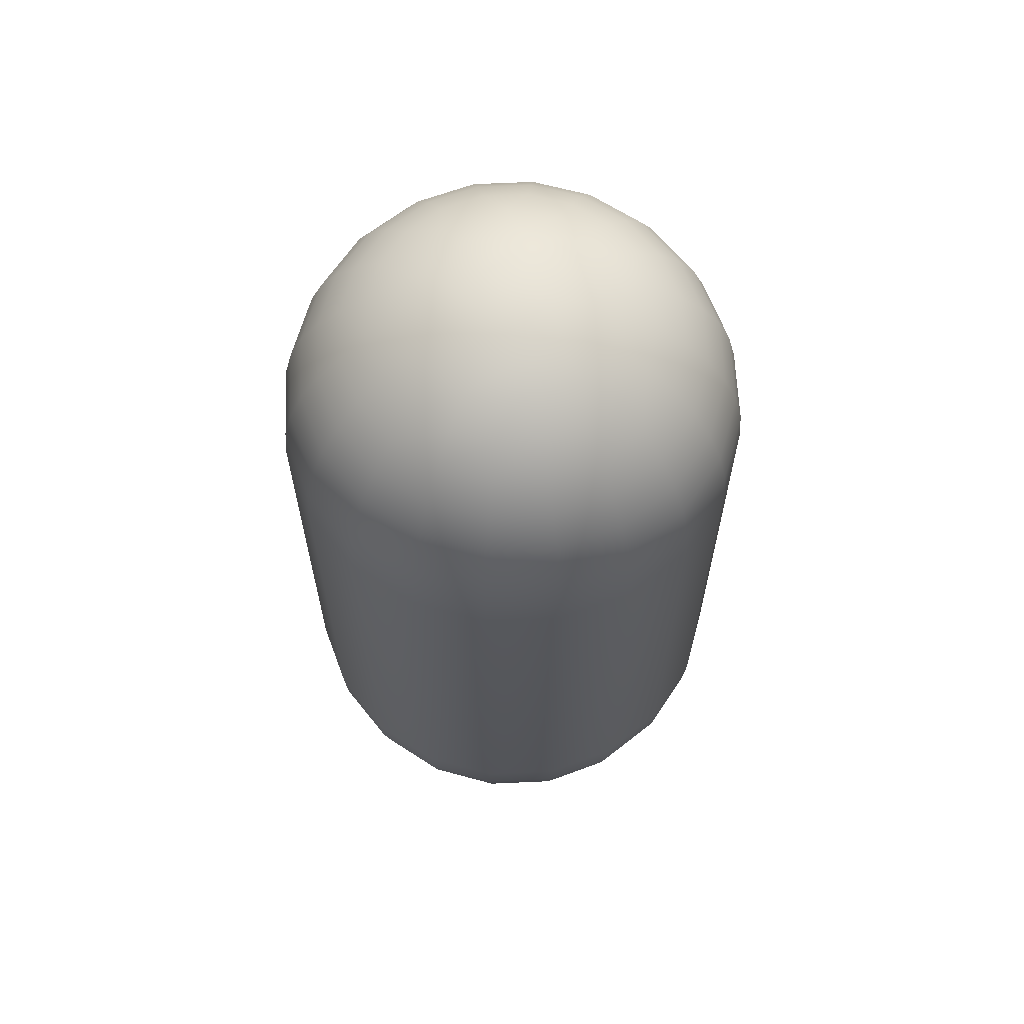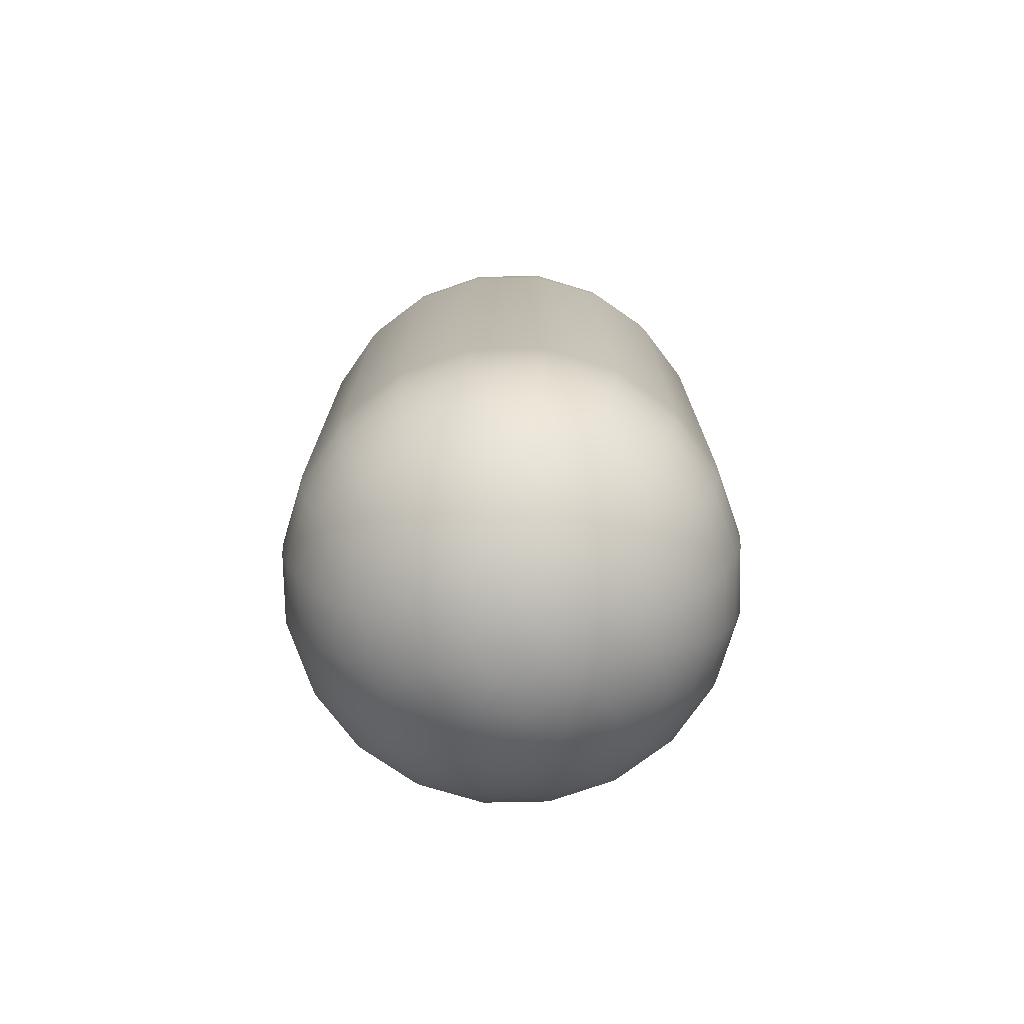
<metadata>
{"format":"obj","ext":"obj","renderer":"f3d","projection":"perspective","resolution":1024,"background":"white","views":[{"elev":64.0,"azim":-29.6,"up":"+Y"},{"elev":-74.7,"azim":-61.8,"up":"+Y"}]}
</metadata>
<code>
g polySurface2
v 0.809 -1 -0.5878
v 0.809 1 -0.5878
v 0.9511 1 -0.309
v 0.9511 -1 -0.309
v 0.5878 -1 -0.809
v 0.5878 1 -0.809
v 0.309 -1 -0.9511
v 0.309 1 -0.9511
v 1.489e-08 -1 -1
v 1.489e-08 1 -1
v -0.309 -1 -0.9511
v -0.309 1 -0.9511
v -0.5878 -1 -0.809
v -0.5878 1 -0.809
v -0.809 -1 -0.5878
v -0.809 1 -0.5878
v -0.9511 -1 -0.309
v -0.9511 1 -0.309
v -1 -1 -3.556e-09
v -1 1 -3.556e-09
v -0.9511 -1 0.309
v -0.9511 1 0.309
v -0.809 -1 0.5878
v -0.809 1 0.5878
v -0.5878 -1 0.809
v -0.5878 1 0.809
v -0.309 -1 0.9511
v -0.309 1 0.9511
v -1.197e-08 -1 1
v -1.197e-08 1 1
v 0.309 -1 0.9511
v 0.309 1 0.9511
v 0.5878 -1 0.809
v 0.5878 1 0.809
v 0.809 -1 0.5878
v 0.809 1 0.5878
v 0.9511 -1 0.309
v 0.9511 1 0.309
v 1 -1 0
v 1 1 0
v 0.7991 1.156 -0.5805
v 0.9393 1.156 -0.3052
v 0.5805 1.156 -0.7991
v 0.3052 1.156 -0.9393
v 1.471e-08 1.156 -0.9877
v -0.3052 1.156 -0.9393
v -0.5805 1.156 -0.7991
v -0.7991 1.156 -0.5805
v -0.9393 1.156 -0.3052
v -0.9877 1.156 -3.512e-09
v -0.9393 1.156 0.3052
v -0.7991 1.156 0.5805
v -0.5805 1.156 0.7991
v -0.3052 1.156 0.9393
v -1.183e-08 1.156 0.9877
v 0.3052 1.156 0.9393
v 0.5805 1.156 0.7991
v 0.7991 1.156 0.5805
v 0.9393 1.156 0.3052
v 0.9877 1.156 0
v 0.7694 1.309 -0.559
v 0.9045 1.309 -0.2939
v 0.559 1.309 -0.7694
v 0.2939 1.309 -0.9045
v 1.416e-08 1.309 -0.9511
v -0.2939 1.309 -0.9045
v -0.559 1.309 -0.7694
v -0.7694 1.309 -0.559
v -0.9045 1.309 -0.2939
v -0.9511 1.309 -3.382e-09
v -0.9045 1.309 0.2939
v -0.7694 1.309 0.559
v -0.559 1.309 0.7694
v -0.2939 1.309 0.9045
v -1.139e-08 1.309 0.9511
v 0.2939 1.309 0.9045
v 0.559 1.309 0.7694
v 0.7694 1.309 0.559
v 0.9045 1.309 0.2939
v 0.9511 1.309 0
v 0.7208 1.454 -0.5237
v 0.8474 1.454 -0.2753
v 0.5237 1.454 -0.7208
v 0.2753 1.454 -0.8474
v 1.327e-08 1.454 -0.891
v -0.2753 1.454 -0.8474
v -0.5237 1.454 -0.7208
v -0.7208 1.454 -0.5237
v -0.8474 1.454 -0.2753
v -0.891 1.454 -3.168e-09
v -0.8474 1.454 0.2753
v -0.7208 1.454 0.5237
v -0.5237 1.454 0.7208
v -0.2753 1.454 0.8474
v -1.067e-08 1.454 0.891
v 0.2753 1.454 0.8474
v 0.5237 1.454 0.7208
v 0.7208 1.454 0.5237
v 0.8474 1.454 0.2753
v 0.891 1.454 0
v 0.6545 1.588 -0.4755
v 0.7694 1.588 -0.25
v 0.4755 1.588 -0.6545
v 0.25 1.588 -0.7694
v 1.205e-08 1.588 -0.809
v -0.25 1.588 -0.7694
v -0.4755 1.588 -0.6545
v -0.6545 1.588 -0.4755
v -0.7694 1.588 -0.25
v -0.809 1.588 -2.877e-09
v -0.7694 1.588 0.25
v -0.6545 1.588 0.4755
v -0.4755 1.588 0.6545
v -0.25 1.588 0.7694
v -9.687e-09 1.588 0.809
v 0.25 1.588 0.7694
v 0.4755 1.588 0.6545
v 0.6545 1.588 0.4755
v 0.7694 1.588 0.25
v 0.809 1.588 0
v 0.5721 1.707 -0.4156
v 0.6725 1.707 -0.2185
v 0.4156 1.707 -0.5721
v 0.2185 1.707 -0.6725
v 1.053e-08 1.707 -0.7071
v -0.2185 1.707 -0.6725
v -0.4156 1.707 -0.5721
v -0.5721 1.707 -0.4156
v -0.6725 1.707 -0.2185
v -0.7071 1.707 -2.514e-09
v -0.6725 1.707 0.2185
v -0.5721 1.707 0.4156
v -0.4156 1.707 0.5721
v -0.2185 1.707 0.6725
v -8.467e-09 1.707 0.7071
v 0.2185 1.707 0.6725
v 0.4156 1.707 0.5721
v 0.5721 1.707 0.4156
v 0.6725 1.707 0.2185
v 0.7071 1.707 0
v 0.4755 1.809 -0.3455
v 0.559 1.809 -0.1816
v 0.3455 1.809 -0.4755
v 0.1816 1.809 -0.559
v 8.753e-09 1.809 -0.5878
v -0.1816 1.809 -0.559
v -0.3455 1.809 -0.4755
v -0.4755 1.809 -0.3455
v -0.559 1.809 -0.1816
v -0.5878 1.809 -2.09e-09
v -0.559 1.809 0.1816
v -0.4755 1.809 0.3455
v -0.3455 1.809 0.4755
v -0.1816 1.809 0.559
v -7.038e-09 1.809 0.5878
v 0.1816 1.809 0.559
v 0.3455 1.809 0.4755
v 0.4755 1.809 0.3455
v 0.559 1.809 0.1816
v 0.5878 1.809 0
v 0.3673 1.891 -0.2668
v 0.4318 1.891 -0.1403
v 0.205 1.895 -0.4023
v -0.07063 1.895 -0.4459
v -0.3193 1.895 -0.3193
v -0.4318 1.891 -0.1403
v -0.4459 1.895 0.07063
v -0.3673 1.891 0.2668
v -0.205 1.895 0.4023
v 0.07063 1.895 0.4459
v 0.2668 1.891 0.3673
v 0.4023 1.895 0.205
v 0.454 1.891 0
v 0.2937 1.951 -0.09544
v 0.1803 1.954 -0.2482
v -0.04842 1.952 -0.3057
v -0.2189 1.952 -0.2189
v -0.3057 1.952 -0.04842
v -0.2758 1.952 0.1405
v -0.1405 1.952 0.2758
v 0.04842 1.952 0.3057
v 0.2482 1.954 0.1803
v 0.1487 1.988 -0.0483
v 0.09272 1.988 -0.1276
v -0.07143 1.989 -0.1402
v -0.1554 1.989 0.02461
v -0.02461 1.989 0.1554
v 0.1276 1.988 0.09272
v 0 2 0
v 0.1487 -1.988 -0.0483
v 0 -2 0
v 0.1276 -1.988 0.09272
v -0.02461 -1.989 0.1554
v -0.1554 -1.989 0.02461
v -0.07143 -1.989 -0.1402
v 0.09272 -1.988 -0.1276
v 0.9877 -1.156 0
v 0.9393 -1.156 -0.3052
v 0.9393 -1.156 0.3052
v 0.7991 -1.156 0.5805
v 0.5805 -1.156 0.7991
v 0.3052 -1.156 0.9393
v -1.183e-08 -1.156 0.9877
v -0.3052 -1.156 0.9393
v -0.5805 -1.156 0.7991
v -0.7991 -1.156 0.5805
v -0.9393 -1.156 0.3052
v -0.9877 -1.156 -3.512e-09
v -0.9393 -1.156 -0.3052
v -0.7991 -1.156 -0.5805
v -0.5805 -1.156 -0.7991
v -0.3052 -1.156 -0.9393
v 1.471e-08 -1.156 -0.9877
v 0.3052 -1.156 -0.9393
v 0.5805 -1.156 -0.7991
v 0.7991 -1.156 -0.5805
v 0.9511 -1.309 0
v 0.9045 -1.309 -0.2939
v 0.9045 -1.309 0.2939
v 0.7694 -1.309 0.559
v 0.559 -1.309 0.7694
v 0.2939 -1.309 0.9045
v -1.139e-08 -1.309 0.9511
v -0.2939 -1.309 0.9045
v -0.559 -1.309 0.7694
v -0.7694 -1.309 0.559
v -0.9045 -1.309 0.2939
v -0.9511 -1.309 -3.382e-09
v -0.9045 -1.309 -0.2939
v -0.7694 -1.309 -0.559
v -0.559 -1.309 -0.7694
v -0.2939 -1.309 -0.9045
v 1.416e-08 -1.309 -0.9511
v 0.2939 -1.309 -0.9045
v 0.559 -1.309 -0.7694
v 0.7694 -1.309 -0.559
v 0.891 -1.454 0
v 0.8474 -1.454 -0.2753
v 0.8474 -1.454 0.2753
v 0.7208 -1.454 0.5237
v 0.5237 -1.454 0.7208
v 0.2753 -1.454 0.8474
v -1.067e-08 -1.454 0.891
v -0.2753 -1.454 0.8474
v -0.5237 -1.454 0.7208
v -0.7208 -1.454 0.5237
v -0.8474 -1.454 0.2753
v -0.891 -1.454 -3.168e-09
v -0.8474 -1.454 -0.2753
v -0.7208 -1.454 -0.5237
v -0.5237 -1.454 -0.7208
v -0.2753 -1.454 -0.8474
v 1.327e-08 -1.454 -0.891
v 0.2753 -1.454 -0.8474
v 0.5237 -1.454 -0.7208
v 0.7208 -1.454 -0.5237
v 0.809 -1.588 0
v 0.7694 -1.588 -0.25
v 0.7694 -1.588 0.25
v 0.6545 -1.588 0.4755
v 0.4755 -1.588 0.6545
v 0.25 -1.588 0.7694
v -9.687e-09 -1.588 0.809
v -0.25 -1.588 0.7694
v -0.4755 -1.588 0.6545
v -0.6545 -1.588 0.4755
v -0.7694 -1.588 0.25
v -0.809 -1.588 -2.877e-09
v -0.7694 -1.588 -0.25
v -0.6545 -1.588 -0.4755
v -0.4755 -1.588 -0.6545
v -0.25 -1.588 -0.7694
v 1.205e-08 -1.588 -0.809
v 0.25 -1.588 -0.7694
v 0.4755 -1.588 -0.6545
v 0.6545 -1.588 -0.4755
v 0.7071 -1.707 0
v 0.6725 -1.707 -0.2185
v 0.6725 -1.707 0.2185
v 0.5721 -1.707 0.4156
v 0.4156 -1.707 0.5721
v 0.2185 -1.707 0.6725
v -8.467e-09 -1.707 0.7071
v -0.2185 -1.707 0.6725
v -0.4156 -1.707 0.5721
v -0.5721 -1.707 0.4156
v -0.6725 -1.707 0.2185
v -0.7071 -1.707 -2.514e-09
v -0.6725 -1.707 -0.2185
v -0.5721 -1.707 -0.4156
v -0.4156 -1.707 -0.5721
v -0.2185 -1.707 -0.6725
v 1.053e-08 -1.707 -0.7071
v 0.2185 -1.707 -0.6725
v 0.4156 -1.707 -0.5721
v 0.5721 -1.707 -0.4156
v 0.5878 -1.809 0
v 0.559 -1.809 -0.1816
v 0.559 -1.809 0.1816
v 0.4755 -1.809 0.3455
v 0.3455 -1.809 0.4755
v 0.1816 -1.809 0.559
v -7.038e-09 -1.809 0.5878
v -0.1816 -1.809 0.559
v -0.3455 -1.809 0.4755
v -0.4755 -1.809 0.3455
v -0.559 -1.809 0.1816
v -0.5878 -1.809 -2.09e-09
v -0.559 -1.809 -0.1816
v -0.4755 -1.809 -0.3455
v -0.3455 -1.809 -0.4755
v -0.1816 -1.809 -0.559
v 8.753e-09 -1.809 -0.5878
v 0.1816 -1.809 -0.559
v 0.3455 -1.809 -0.4755
v 0.4755 -1.809 -0.3455
v 0.454 -1.891 0
v 0.4318 -1.891 -0.1403
v 0.4023 -1.895 0.205
v 0.2668 -1.891 0.3673
v 0.07063 -1.895 0.4459
v -0.205 -1.895 0.4023
v -0.4023 -1.895 0.205
v -0.4459 -1.895 -0.07063
v -0.3193 -1.895 -0.3193
v -0.07063 -1.895 -0.4459
v 0.205 -1.895 -0.4023
v 0.3673 -1.891 -0.2668
v 0.2937 -1.951 -0.09544
v 0.2482 -1.954 0.1803
v 0.04842 -1.952 0.3057
v -0.1405 -1.952 0.2758
v -0.2758 -1.952 0.1405
v -0.3057 -1.952 -0.04842
v -0.2189 -1.952 -0.2189
v -0.04842 -1.952 -0.3057
v 0.1803 -1.954 -0.2482
v 0.9511 -1 -0.309
v 0.9511 1 -0.309
v 0.809 1 -0.5878
v 0.9511 1 -0.309
v 0.5878 1 -0.809
v 0.309 1 -0.9511
v 1.489e-08 1 -1
v -0.309 1 -0.9511
v -0.5878 1 -0.809
v -0.809 1 -0.5878
v -0.9511 1 -0.309
v -1 1 -3.556e-09
v -0.9511 1 0.309
v -0.809 1 0.5878
v -0.5878 1 0.809
v -0.309 1 0.9511
v -1.197e-08 1 1
v 0.309 1 0.9511
v 0.5878 1 0.809
v 0.809 1 0.5878
v 0.9511 1 0.309
v 1 1 0
v 0.9511 1 -0.309
v 0.9393 1.156 -0.3052
v 0.9045 1.309 -0.2939
v 0.8474 1.454 -0.2753
v 0.7694 1.588 -0.25
v 0.6725 1.707 -0.2185
v 0.559 1.809 -0.1816
v 0.4318 1.891 -0.1403
v 0.2937 1.951 -0.09544
v 0.1487 1.988 -0.0483
v 0.1487 1.988 -0.0483
v 0 2 0
v 0 2 0
v 0 2 0
v 0 2 0
v 0 2 0
v 0 -2 0
v 0 -2 0
v 0 -2 0
v 0 -2 0
v 0 -2 0
v 0.1487 -1.988 -0.0483
v 0.9511 -1 -0.309
v 1 -1 0
v 0.9511 -1 0.309
v 0.809 -1 0.5878
v 0.5878 -1 0.809
v 0.309 -1 0.9511
v -1.197e-08 -1 1
v -0.309 -1 0.9511
v -0.5878 -1 0.809
v -0.809 -1 0.5878
v -0.9511 -1 0.309
v -1 -1 -3.556e-09
v -0.9511 -1 -0.309
v -0.809 -1 -0.5878
v -0.5878 -1 -0.809
v -0.309 -1 -0.9511
v 1.489e-08 -1 -1
v 0.309 -1 -0.9511
v 0.5878 -1 -0.809
v 0.809 -1 -0.5878
v 0.9393 -1.156 -0.3052
v 0.9511 -1 -0.309
v 0.9045 -1.309 -0.2939
v 0.8474 -1.454 -0.2753
v 0.7694 -1.588 -0.25
v 0.6725 -1.707 -0.2185
v 0.559 -1.809 -0.1816
v 0.4318 -1.891 -0.1403
v 0.2937 -1.951 -0.09544
g polySurface2_0
f 3 4 1
f 2 3 1
f 2 1 5
f 6 2 5
f 6 5 7
f 8 6 7
f 8 7 9
f 10 8 9
f 10 9 11
f 12 10 11
f 12 11 13
f 14 12 13
f 14 13 15
f 16 14 15
f 16 15 17
f 18 16 17
f 18 17 19
f 20 18 19
f 20 19 21
f 22 20 21
f 22 21 23
f 24 22 23
f 24 23 25
f 26 24 25
f 26 25 27
f 28 26 27
f 28 27 29
f 30 28 29
f 30 29 31
f 32 30 31
f 32 31 33
f 34 32 33
f 34 33 35
f 36 34 35
f 36 35 37
f 38 36 37
f 38 37 39
f 40 38 39
f 40 39 338
f 339 40 338
f 42 341 340
f 41 42 340
f 41 340 342
f 43 41 342
f 43 342 343
f 44 43 343
f 44 343 344
f 45 44 344
f 45 344 345
f 46 45 345
f 46 345 346
f 47 46 346
f 47 346 347
f 48 47 347
f 48 347 348
f 49 48 348
f 49 348 349
f 50 49 349
f 50 349 350
f 51 50 350
f 51 350 351
f 52 51 351
f 52 351 352
f 53 52 352
f 53 352 353
f 54 53 353
f 54 353 354
f 55 54 354
f 55 354 355
f 56 55 355
f 56 355 356
f 57 56 356
f 57 356 357
f 58 57 357
f 58 357 358
f 59 58 358
f 59 358 359
f 60 59 359
f 60 359 360
f 361 60 360
f 55 75 54
f 75 74 54
f 76 75 55
f 56 76 55
f 77 76 56
f 57 77 56
f 78 77 57
f 58 78 57
f 79 78 58
f 59 79 58
f 80 79 59
f 60 80 59
f 362 80 60
f 361 362 60
f 75 95 74
f 95 94 74
f 74 94 73
f 74 73 53
f 53 73 52
f 73 72 52
f 52 72 51
f 72 71 51
f 51 71 50
f 71 70 50
f 50 70 49
f 70 69 49
f 49 69 48
f 69 68 48
f 48 68 47
f 68 67 47
f 47 67 46
f 67 66 46
f 46 66 45
f 66 65 45
f 45 65 44
f 65 64 44
f 44 64 43
f 64 63 43
f 43 63 41
f 63 61 41
f 41 61 42
f 61 62 42
f 61 81 62
f 81 82 62
f 83 81 61
f 63 83 61
f 84 83 63
f 64 84 63
f 85 84 64
f 65 85 64
f 86 85 65
f 66 86 65
f 87 86 66
f 67 87 66
f 88 87 67
f 68 88 67
f 89 88 68
f 69 89 68
f 90 89 69
f 70 90 69
f 91 90 70
f 71 91 70
f 92 91 71
f 72 92 71
f 93 92 72
f 73 93 72
f 94 93 73
f 88 108 87
f 108 107 87
f 109 108 88
f 89 109 88
f 110 109 89
f 90 110 89
f 111 110 90
f 91 111 90
f 112 111 91
f 92 112 91
f 113 112 92
f 93 113 92
f 114 113 93
f 94 114 93
f 115 114 94
f 95 115 94
f 116 115 95
f 96 116 95
f 96 95 75
f 76 96 75
f 97 96 76
f 77 97 76
f 98 97 77
f 78 98 77
f 99 98 78
f 79 99 78
f 100 99 79
f 80 100 79
f 363 100 80
f 362 363 80
f 117 116 96
f 97 117 96
f 118 117 97
f 98 118 97
f 119 118 98
f 99 119 98
f 120 119 99
f 100 120 99
f 364 120 100
f 363 364 100
f 118 138 117
f 138 137 117
f 117 137 116
f 137 136 116
f 116 136 115
f 136 135 115
f 115 135 114
f 135 134 114
f 114 134 113
f 134 133 113
f 113 133 112
f 133 132 112
f 112 132 111
f 132 131 111
f 111 131 110
f 131 130 110
f 110 130 109
f 130 129 109
f 109 129 108
f 129 128 108
f 108 128 107
f 128 127 107
f 107 127 106
f 107 106 86
f 86 106 85
f 106 105 85
f 85 105 84
f 105 104 84
f 84 104 83
f 104 103 83
f 83 103 81
f 103 101 81
f 81 101 82
f 101 102 82
f 87 107 86
f 101 121 102
f 121 122 102
f 123 121 101
f 103 123 101
f 124 123 103
f 104 124 103
f 125 124 104
f 105 125 104
f 126 125 105
f 106 126 105
f 127 126 106
f 121 141 122
f 141 142 122
f 143 141 121
f 123 143 121
f 144 143 123
f 124 144 123
f 145 144 124
f 125 145 124
f 146 145 125
f 126 146 125
f 147 146 126
f 127 147 126
f 148 147 127
f 128 148 127
f 149 148 128
f 129 149 128
f 150 149 129
f 130 150 129
f 151 150 130
f 131 151 130
f 152 151 131
f 132 152 131
f 153 152 132
f 133 153 132
f 154 153 133
f 134 154 133
f 155 154 134
f 135 155 134
f 156 155 135
f 136 156 135
f 157 156 136
f 137 157 136
f 158 157 137
f 138 158 137
f 159 158 138
f 139 159 138
f 139 138 118
f 119 139 118
f 140 139 119
f 120 140 119
f 365 140 120
f 364 365 120
f 160 159 139
f 140 160 139
f 366 160 140
f 365 366 140
f 157 171 156
f 172 171 157
f 158 172 157
f 159 172 158
f 173 172 159
f 160 173 159
f 367 173 160
f 366 367 160
f 172 182 171
f 171 182 170
f 171 170 156
f 156 170 155
f 155 170 154
f 170 169 154
f 154 169 153
f 153 169 152
f 169 168 152
f 152 168 151
f 168 167 151
f 151 167 150
f 150 167 149
f 167 166 149
f 149 166 148
f 166 165 148
f 148 165 147
f 147 165 146
f 165 164 146
f 146 164 145
f 145 164 144
f 164 163 144
f 144 163 143
f 143 163 141
f 163 161 141
f 141 161 142
f 161 162 142
f 161 175 162
f 163 175 161
f 175 174 162
f 176 175 163
f 164 176 163
f 177 176 164
f 165 177 164
f 178 177 165
f 175 184 174
f 184 183 174
f 185 184 175
f 176 185 175
f 177 185 176
f 186 185 177
f 178 186 177
f 179 186 178
f 179 178 167
f 167 178 166
f 166 178 165
f 168 179 167
f 180 179 168
f 169 180 168
f 181 180 169
f 170 181 169
f 182 181 170
f 187 186 179
f 180 187 179
f 181 187 180
f 188 187 181
f 182 188 181
f 369 188 182
f 368 369 182
f 368 182 172
f 173 368 172
f 367 368 173
f 188 374 187
f 369 375 188
f 187 373 186
f 186 372 185
f 185 371 184
f 184 189 370
f 54 74 53
f 192 191 190
f 190 329 192
f 329 330 192
f 329 317 330
f 318 317 329
f 318 298 317
f 298 297 317
f 298 278 297
f 278 277 297
f 278 258 277
f 258 257 277
f 258 238 257
f 238 237 257
f 238 218 237
f 218 217 237
f 218 198 217
f 198 197 217
f 197 198 382
f 383 197 382
f 199 197 383
f 384 199 383
f 200 199 384
f 385 200 384
f 201 200 385
f 386 201 385
f 202 201 386
f 387 202 386
f 203 202 387
f 388 203 387
f 204 203 388
f 389 204 388
f 205 204 389
f 390 205 389
f 206 205 390
f 391 206 390
f 207 206 391
f 392 207 391
f 208 207 392
f 393 208 392
f 209 208 393
f 394 209 393
f 210 209 394
f 395 210 394
f 211 210 395
f 396 211 395
f 212 211 396
f 397 212 396
f 213 212 397
f 398 213 397
f 214 213 398
f 399 214 398
f 215 214 399
f 400 215 399
f 216 215 400
f 401 216 400
f 402 216 401
f 403 402 401
f 210 211 231
f 230 210 231
f 209 210 230
f 229 209 230
f 208 209 229
f 228 208 229
f 207 208 228
f 227 207 228
f 206 207 227
f 226 206 227
f 205 206 226
f 225 205 226
f 204 205 225
f 224 204 225
f 203 204 224
f 223 203 224
f 202 203 223
f 222 202 223
f 201 202 222
f 221 201 222
f 200 201 221
f 220 200 221
f 199 200 220
f 219 199 220
f 197 199 219
f 217 197 219
f 217 219 239
f 237 217 239
f 219 220 240
f 239 219 240
f 220 221 241
f 240 220 241
f 221 222 242
f 241 221 242
f 222 223 243
f 242 222 243
f 243 223 244
f 223 224 244
f 244 224 245
f 224 225 245
f 245 225 246
f 225 226 246
f 246 226 247
f 226 227 247
f 247 227 248
f 227 228 248
f 248 228 249
f 228 229 249
f 249 229 250
f 229 230 250
f 250 230 251
f 230 231 251
f 251 231 252
f 231 232 252
f 231 211 232
f 211 212 232
f 232 212 233
f 212 213 233
f 233 213 234
f 213 214 234
f 234 214 235
f 214 215 235
f 235 215 236
f 215 216 236
f 236 216 404
f 216 402 404
f 232 233 253
f 252 232 253
f 233 234 254
f 253 233 254
f 234 235 255
f 254 234 255
f 235 236 256
f 255 235 256
f 236 404 405
f 256 236 405
f 253 254 274
f 273 253 274
f 252 253 273
f 272 252 273
f 251 252 272
f 271 251 272
f 250 251 271
f 270 250 271
f 249 250 270
f 269 249 270
f 248 249 269
f 268 248 269
f 247 248 268
f 267 247 268
f 246 247 267
f 266 246 267
f 245 246 266
f 265 245 266
f 244 245 265
f 264 244 265
f 243 244 264
f 263 243 264
f 242 243 263
f 262 242 263
f 241 242 262
f 261 241 262
f 240 241 261
f 260 240 261
f 239 240 260
f 259 239 260
f 237 239 259
f 257 237 259
f 257 259 279
f 277 257 279
f 259 260 280
f 279 259 280
f 260 261 281
f 280 260 281
f 261 262 282
f 281 261 282
f 262 263 283
f 282 262 283
f 283 263 284
f 263 264 284
f 284 264 285
f 264 265 285
f 285 265 286
f 265 266 286
f 286 266 287
f 266 267 287
f 287 267 288
f 267 268 288
f 288 268 289
f 268 269 289
f 289 269 290
f 269 270 290
f 290 270 291
f 270 271 291
f 291 271 292
f 271 272 292
f 292 272 293
f 272 273 293
f 293 273 294
f 273 274 294
f 294 274 295
f 274 275 295
f 274 254 275
f 254 255 275
f 275 255 276
f 255 256 276
f 276 256 406
f 256 405 406
f 275 276 296
f 295 275 296
f 276 406 407
f 296 276 407
f 292 293 313
f 312 292 313
f 291 292 312
f 311 291 312
f 290 291 311
f 310 290 311
f 289 290 310
f 309 289 310
f 288 289 309
f 308 288 309
f 287 288 308
f 307 287 308
f 286 287 307
f 306 286 307
f 285 286 306
f 305 285 306
f 284 285 305
f 304 284 305
f 283 284 304
f 303 283 304
f 282 283 303
f 302 282 303
f 281 282 302
f 301 281 302
f 280 281 301
f 300 280 301
f 279 280 300
f 299 279 300
f 277 279 299
f 297 277 299
f 297 299 319
f 299 300 319
f 317 297 319
f 300 301 320
f 319 300 320
f 301 302 321
f 320 301 321
f 302 303 321
f 321 303 322
f 303 304 322
f 304 305 322
f 322 305 323
f 305 306 323
f 306 307 323
f 323 307 324
f 307 308 324
f 308 309 324
f 324 309 325
f 309 310 325
f 310 311 325
f 325 311 326
f 311 312 326
f 312 313 326
f 326 313 327
f 313 314 327
f 313 293 314
f 293 294 314
f 314 294 315
f 314 315 327
f 294 295 315
f 315 295 316
f 295 296 316
f 316 296 408
f 296 407 408
f 315 316 328
f 327 315 328
f 316 408 409
f 328 316 409
f 326 327 337
f 327 328 337
f 336 326 337
f 328 409 410
f 337 328 410
f 336 337 196
f 195 336 196
f 196 379 195
f 335 336 195
f 335 325 336
f 324 325 335
f 334 324 335
f 334 335 195
f 323 324 334
f 333 323 334
f 322 323 333
f 332 322 333
f 321 322 332
f 331 321 332
f 320 321 331
f 330 320 331
f 319 320 330
f 317 319 330
f 330 331 193
f 331 332 193
f 192 330 193
f 193 376 192
f 332 333 194
f 193 332 194
f 333 334 194
f 194 377 193
f 194 334 195
f 195 378 194
f 381 380 196
f 196 337 381
f 337 410 381
f 325 326 336

</code>
